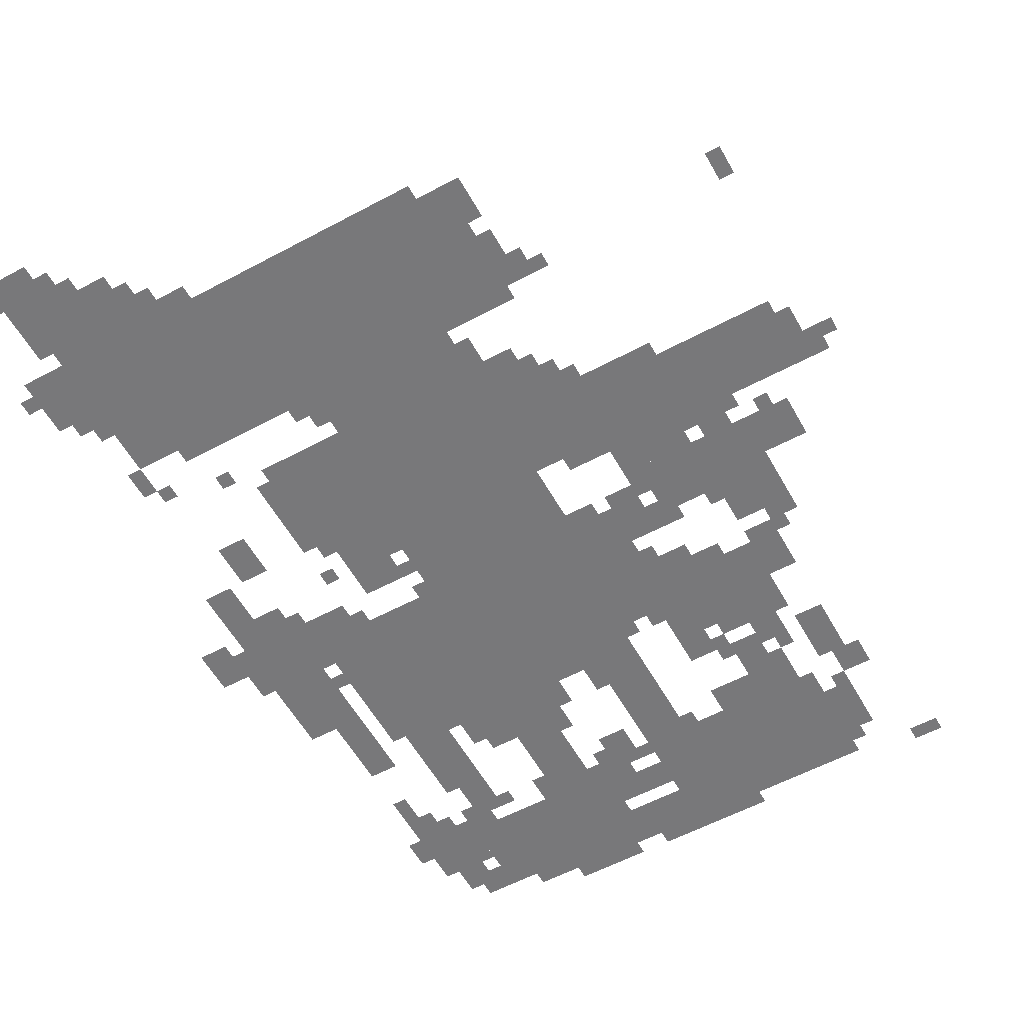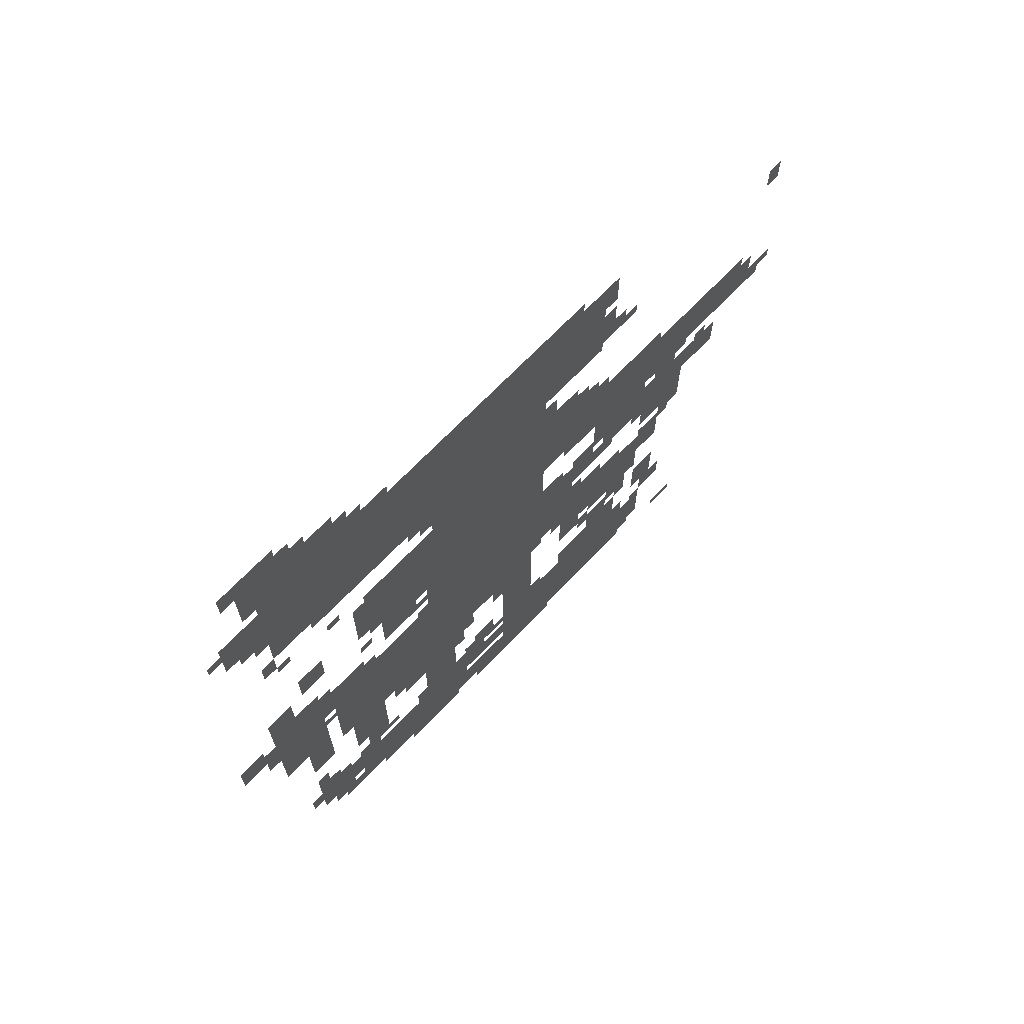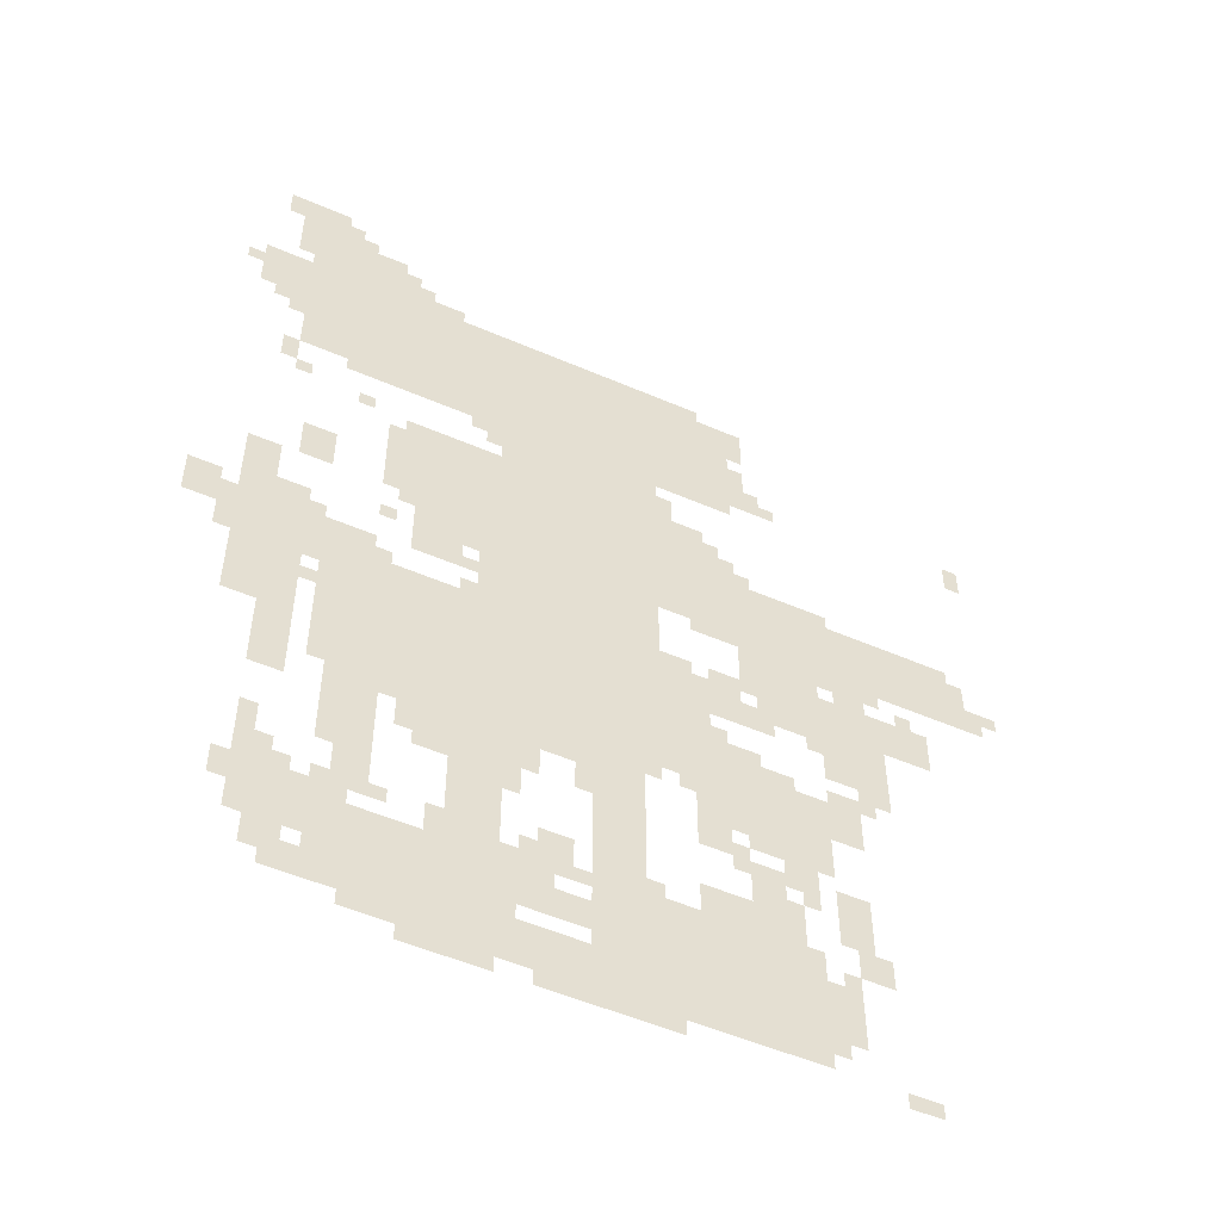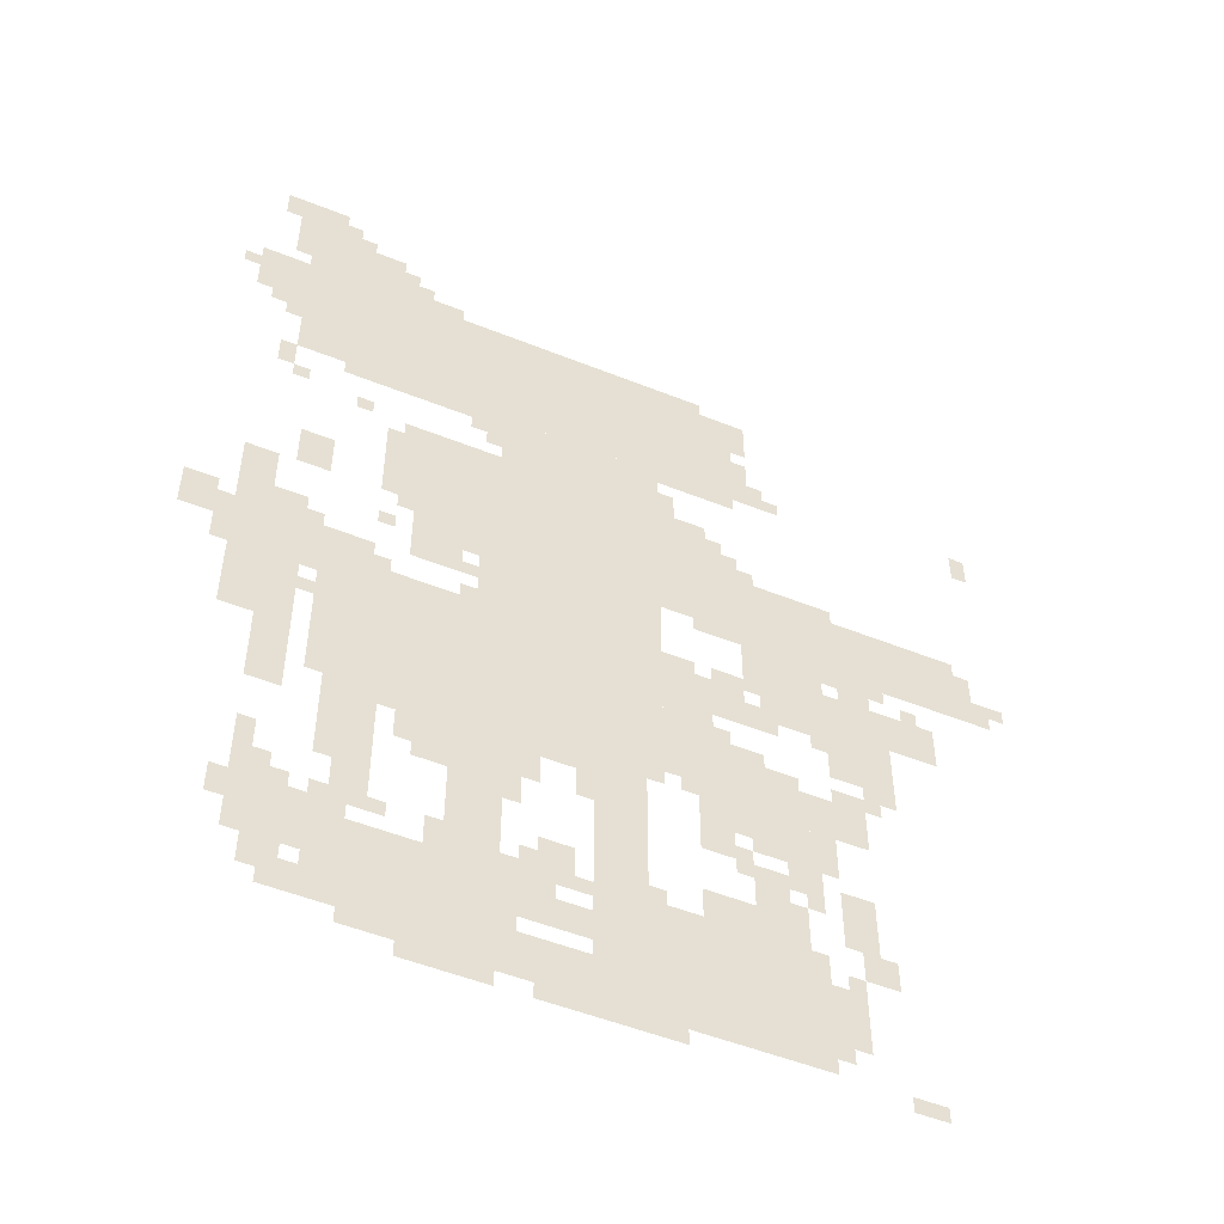
<metadata>
{"format":"obj","ext":"obj","renderer":"f3d","projection":"perspective","resolution":1024,"background":"white","views":[{"elev":-57.5,"azim":-150.9,"up":"+Z"},{"elev":70.8,"azim":134.2,"up":"+Y"},{"elev":-52.7,"azim":155.1,"up":"+Y"},{"elev":-51.6,"azim":156.5,"up":"+Y"}]}
</metadata>
<code>
g HDN202_2-mesh
v -640 1023 0
v -640 1471 0
v -960 1471 0
v -960 1023 0
v -640 607 0
v -640 1023 0
v -960 1023 0
v -960 607 0
v -640 1503 0
v -640 1791 0
v -1056 1791 0
v -1056 1503 0
v -224 1503 0
v -224 1791 0
v -640 1791 0
v -640 1503 0
v -832 63 0
v -832 319 0
v -1248 319 0
v -1248 63 0
v -320 607 0
v -320 927 0
v -640 927 0
v -640 607 0
v -352 95 0
v -352 287 0
v -704 287 0
v -704 95 0
v -480 1055 0
v -480 1375 0
v -640 1375 0
v -640 1055 0
v -1024 1055 0
v -1024 1215 0
v -1312 1215 0
v -1312 1055 0
v -1312 1055 0
v -1312 1215 0
v -1568 1215 0
v -1568 1055 0
v -1024 543 0
v -1024 735 0
v -1216 735 0
v -1216 543 0
v -224 1791 0
v -224 1919 0
v -416 1919 0
v -416 1791 0
v -160 863 0
v -160 1055 0
v -288 1055 0
v -288 863 0
v -160 703 0
v -160 863 0
v -288 863 0
v -288 703 0
v -352 415 0
v -352 607 0
v -448 607 0
v -448 415 0
v -1152 895 0
v -1152 991 0
v -1344 991 0
v -1344 895 0
v -224 191 0
v -224 319 0
v -352 319 0
v -352 191 0
v -1280 767 0
v -1280 895 0
v -1408 895 0
v -1408 767 0
v -832 447 0
v -832 607 0
v -928 607 0
v -928 447 0
v -576 287 0
v -576 447 0
v -672 447 0
v -672 287 0
v -576 447 0
v -576 607 0
v -672 607 0
v -672 447 0
v -1344 895 0
v -1344 991 0
v -1504 991 0
v -1504 895 0
v -320 1471 0
v -320 1503 0
v -736 1503 0
v -736 1471 0
v -1216 607 0
v -1216 703 0
v -1344 703 0
v -1344 607 0
v -128 1663 0
v -128 1791 0
v -224 1791 0
v -224 1663 0
v -736 1471 0
v -736 1503 0
v -1120 1503 0
v -1120 1471 0
v -832 319 0
v -832 447 0
v -928 447 0
v -928 319 0
v -960 799 0
v -960 959 0
v -1024 959 0
v -1024 799 0
v -960 639 0
v -960 799 0
v -1024 799 0
v -1024 639 0
v -960 1215 0
v -960 1375 0
v -1024 1375 0
v -1024 1215 0
v -480 511 0
v -480 607 0
v -576 607 0
v -576 511 0
v -1024 831 0
v -1024 927 0
v -1120 927 0
v -1120 831 0
v -192 1919 0
v -192 2015 0
v -288 2015 0
v -288 1919 0
v -1024 1215 0
v -1024 1311 0
v -1120 1311 0
v -1120 1215 0
v -704 95 0
v -704 159 0
v -832 159 0
v -832 95 0
v -1248 127 0
v -1248 255 0
v -1312 255 0
v -1312 127 0
v -1280 351 0
v -1280 479 0
v -1344 479 0
v -1344 351 0
v -288 927 0
v -288 991 0
v -416 991 0
v -416 927 0
v -1056 1631 0
v -1056 1759 0
v -1120 1759 0
v -1120 1631 0
v -960 1087 0
v -960 1215 0
v -1024 1215 0
v -1024 1087 0
v -1056 1503 0
v -1056 1631 0
v -1120 1631 0
v -1120 1503 0
v -416 63 0
v -416 95 0
v -640 95 0
v -640 63 0
v -256 1151 0
v -256 1247 0
v -320 1247 0
v -320 1151 0
v -1120 319 0
v -1120 383 0
v -1216 383 0
v -1216 319 0
v -480 991 0
v -480 1055 0
v -576 1055 0
v -576 991 0
v -64 927 0
v -64 1023 0
v -128 1023 0
v -128 927 0
v -160 1055 0
v -160 1151 0
v -224 1151 0
v -224 1055 0
v -384 319 0
v -384 415 0
v -448 415 0
v -448 319 0
v -1120 383 0
v -1120 479 0
v -1184 479 0
v -1184 383 0
v -1024 319 0
v -1024 383 0
v -1120 383 0
v -1120 319 0
v -416 1151 0
v -416 1247 0
v -480 1247 0
v -480 1151 0
v -224 607 0
v -224 703 0
v -288 703 0
v -288 607 0
v -704 255 0
v -704 351 0
v -768 351 0
v -768 255 0
v -640 63 0
v -640 95 0
v -832 95 0
v -832 63 0
v -416 1247 0
v -416 1343 0
v -480 1343 0
v -480 1247 0
v -1120 1023 0
v -1120 1055 0
v -1280 1055 0
v -1280 1023 0
v -1312 287 0
v -1312 351 0
v -1376 351 0
v -1376 287 0
v -1024 479 0
v -1024 543 0
v -1088 543 0
v -1088 479 0
v -416 1791 0
v -416 1855 0
v -480 1855 0
v -480 1791 0
v -1024 735 0
v -1024 799 0
v -1088 799 0
v -1088 735 0
v -768 191 0
v -768 255 0
v -832 255 0
v -832 191 0
v -256 127 0
v -256 191 0
v -320 191 0
v -320 127 0
v -736 31 0
v -736 63 0
v -864 63 0
v -864 31 0
v -864 31 0
v -864 63 0
v -992 63 0
v -992 31 0
v -1280 1023 0
v -1280 1055 0
v -1408 1055 0
v -1408 1023 0
v -224 543 0
v -224 607 0
v -288 607 0
v -288 543 0
v -704 191 0
v -704 255 0
v -768 255 0
v -768 191 0
v -512 31 0
v -512 63 0
v -608 63 0
v -608 31 0
v -1216 415 0
v -1216 511 0
v -1248 511 0
v -1248 415 0
v -672 511 0
v -672 607 0
v -704 607 0
v -704 511 0
v -1120 863 0
v -1120 895 0
v -1216 895 0
v -1216 863 0
v -1120 991 0
v -1120 1023 0
v -1216 1023 0
v -1216 991 0
v -1216 1215 0
v -1216 1247 0
v -1312 1247 0
v -1312 1215 0
v -1120 1215 0
v -1120 1247 0
v -1216 1247 0
v -1216 1215 0
v -1216 511 0
v -1216 607 0
v -1248 607 0
v -1248 511 0
v -1024 1311 0
v -1024 1375 0
v -1056 1375 0
v -1056 1311 0
v -960 1375 0
v -960 1439 0
v -992 1439 0
v -992 1375 0
v -160 1631 0
v -160 1663 0
v -224 1663 0
v -224 1631 0
v -1600 1055 0
v -1600 1119 0
v -1632 1119 0
v -1632 1055 0
v -480 1791 0
v -480 1823 0
v -544 1823 0
v -544 1791 0
v -768 319 0
v -768 383 0
v -800 383 0
v -800 319 0
v -288 1919 0
v -288 1983 0
v -320 1983 0
v -320 1919 0
v -160 1951 0
v -160 2015 0
v -192 2015 0
v -192 1951 0
v -192 1439 0
v -192 1503 0
v -224 1503 0
v -224 1439 0
v -576 1439 0
v -576 1471 0
v -640 1471 0
v -640 1439 0
v -1152 1503 0
v -1152 1567 0
v -1184 1567 0
v -1184 1503 0
v -1600 1503 0
v -1600 1567 0
v -1632 1567 0
v -1632 1503 0
v -1312 991 0
v -1312 1023 0
v -1376 1023 0
v -1376 991 0
v -352 287 0
v -352 351 0
v -384 351 0
v -384 287 0
v -256 319 0
v -256 383 0
v -288 383 0
v -288 319 0
v -1184 447 0
v -1184 511 0
v -1216 511 0
v -1216 447 0
v -544 287 0
v -544 351 0
v -576 351 0
v -576 287 0
v -1376 31 0
v -1376 63 0
v -1440 63 0
v -1440 31 0
v -320 95 0
v -320 159 0
v -352 159 0
v -352 95 0
v -192 255 0
v -192 319 0
v -224 319 0
v -224 255 0
v -1088 447 0
v -1088 511 0
v -1120 511 0
v -1120 447 0
v -1088 735 0
v -1088 767 0
v -1152 767 0
v -1152 735 0
v -1120 831 0
v -1120 863 0
v -1184 863 0
v -1184 831 0
v -288 863 0
v -288 927 0
v -320 927 0
v -320 863 0
v -1344 735 0
v -1344 767 0
v -1408 767 0
v -1408 735 0
v -512 479 0
v -512 511 0
v -576 511 0
v -576 479 0
v -800 511 0
v -800 575 0
v -832 575 0
v -832 511 0
v -704 511 0
v -704 575 0
v -736 575 0
v -736 511 0
v -128 927 0
v -128 991 0
v -160 991 0
v -160 927 0
v -608 927 0
v -608 991 0
v -640 991 0
v -640 927 0
v -608 991 0
v -608 1055 0
v -640 1055 0
v -640 991 0
v -128 863 0
v -128 927 0
v -160 927 0
v -160 863 0
v -224 383 0
v -224 447 0
v -256 447 0
v -256 383 0
v -768 575 0
v -768 607 0
v -832 607 0
v -832 575 0
v -704 575 0
v -704 607 0
v -768 607 0
v -768 575 0
v -672 447 0
v -672 511 0
v -704 511 0
v -704 447 0
v -1216 863 0
v -1216 895 0
v -1280 895 0
v -1280 863 0
v -1216 991 0
v -1216 1023 0
v -1280 1023 0
v -1280 991 0
v -608 31 0
v -608 63 0
v -672 63 0
v -672 31 0
v -1568 1119 0
v -1568 1183 0
v -1600 1183 0
v -1600 1119 0
v -1120 1503 0
v -1120 1567 0
v -1152 1567 0
v -1152 1503 0
v -1120 1567 0
v -1120 1631 0
v -1152 1631 0
v -1152 1567 0
v -1280 703 0
v -1280 735 0
v -1344 735 0
v -1344 703 0
v -1056 927 0
v -1056 959 0
v -1120 959 0
v -1120 927 0
v -1248 543 0
v -1248 607 0
v -1280 607 0
v -1280 543 0
v -1568 1055 0
v -1568 1119 0
v -1600 1119 0
v -1600 1055 0
v -1120 511 0
v -1120 543 0
v -1184 543 0
v -1184 511 0
v -192 1855 0
v -192 1919 0
v -224 1919 0
v -224 1855 0
v -224 319 0
v -224 383 0
v -256 383 0
v -256 319 0
v -1120 1695 0
v -1120 1759 0
v -1152 1759 0
v -1152 1695 0
v -576 991 0
v -576 1023 0
v -608 1023 0
v -608 991 0
v -448 575 0
v -448 607 0
v -480 607 0
v -480 575 0
v -992 607 0
v -992 639 0
v -1024 639 0
v -1024 607 0
v -1024 799 0
v -1024 831 0
v -1056 831 0
v -1056 799 0
v -288 799 0
v -288 831 0
v -320 831 0
v -320 799 0
v -416 927 0
v -416 959 0
v -448 959 0
v -448 927 0
v -576 927 0
v -576 959 0
v -608 959 0
v -608 927 0
v -1440 991 0
v -1440 1023 0
v -1472 1023 0
v -1472 991 0
v -1248 831 0
v -1248 863 0
v -1280 863 0
v -1280 831 0
v -1120 959 0
v -1120 991 0
v -1152 991 0
v -1152 959 0
v -1184 383 0
v -1184 415 0
v -1216 415 0
v -1216 383 0
v -672 287 0
v -672 319 0
v -704 319 0
v -704 287 0
v -384 287 0
v -384 319 0
v -416 319 0
v -416 287 0
v -800 287 0
v -800 319 0
v -832 319 0
v -832 287 0
v -288 95 0
v -288 127 0
v -320 127 0
v -320 95 0
v -1280 255 0
v -1280 287 0
v -1312 287 0
v -1312 255 0
v -288 319 0
v -288 351 0
v -320 351 0
v -320 319 0
v -736 351 0
v -736 383 0
v -768 383 0
v -768 351 0
v -448 319 0
v -448 351 0
v -480 351 0
v -480 319 0
v -928 319 0
v -928 351 0
v -960 351 0
v -960 319 0
v -1248 95 0
v -1248 127 0
v -1280 127 0
v -1280 95 0
v -288 991 0
v -288 1023 0
v -320 1023 0
v -320 991 0
v -192 1823 0
v -192 1855 0
v -224 1855 0
v -224 1823 0
v -1120 1663 0
v -1120 1695 0
v -1152 1695 0
v -1152 1663 0
v -320 1919 0
v -320 1951 0
v -352 1951 0
v -352 1919 0
v -96 1727 0
v -96 1759 0
v -128 1759 0
v -128 1727 0
v -416 1855 0
v -416 1887 0
v -448 1887 0
v -448 1855 0
v -768 287 0
v -768 319 0
v -800 319 0
v -800 287 0
v -1184 511 0
v -1184 543 0
v -1216 543 0
v -1216 511 0
v -1248 511 0
v -1248 543 0
v -1280 543 0
v -1280 511 0
v -1120 927 0
v -1120 959 0
v -1152 959 0
v -1152 927 0
v -1344 703 0
v -1344 735 0
v -1376 735 0
v -1376 703 0
v -192 1599 0
v -192 1631 0
v -224 1631 0
v -224 1599 0
v -1120 1247 0
v -1120 1279 0
v -1152 1279 0
v -1152 1247 0
v -1056 1311 0
v -1056 1343 0
v -1088 1343 0
v -1088 1311 0
v -448 1119 0
v -448 1151 0
v -480 1151 0
v -480 1119 0
v -416 1055 0
v -416 1087 0
v -448 1087 0
v -448 1055 0
v -1632 1087 0
v -1632 1119 0
v -1664 1119 0
v -1664 1087 0
v -224 1407 0
v -224 1439 0
v -256 1439 0
v -256 1407 0
v -1184 1503 0
v -1184 1535 0
v -1216 1535 0
v -1216 1503 0
v -608 1407 0
v -608 1439 0
v -640 1439 0
v -640 1407 0
v -448 1343 0
v -448 1375 0
v -480 1375 0
v -480 1343 0
v -352 1375 0
v -352 1407 0
v -384 1407 0
v -384 1375 0
g HDN202_2-mesh_0
f 3 2 1
f 1 4 3
f 7 6 5
f 5 8 7
f 11 10 9
f 9 12 11
f 15 14 13
f 13 16 15
f 19 18 17
f 17 20 19
f 23 22 21
f 21 24 23
f 27 26 25
f 25 28 27
f 31 30 29
f 29 32 31
f 35 34 33
f 33 36 35
f 39 38 37
f 37 40 39
f 43 42 41
f 41 44 43
f 47 46 45
f 45 48 47
f 51 50 49
f 49 52 51
f 55 54 53
f 53 56 55
f 59 58 57
f 57 60 59
f 63 62 61
f 61 64 63
f 67 66 65
f 65 68 67
f 71 70 69
f 69 72 71
f 75 74 73
f 73 76 75
f 79 78 77
f 77 80 79
f 83 82 81
f 81 84 83
f 87 86 85
f 85 88 87
f 91 90 89
f 89 92 91
f 95 94 93
f 93 96 95
f 99 98 97
f 97 100 99
f 103 102 101
f 101 104 103
f 107 106 105
f 105 108 107
f 111 110 109
f 109 112 111
f 115 114 113
f 113 116 115
f 119 118 117
f 117 120 119
f 123 122 121
f 121 124 123
f 127 126 125
f 125 128 127
f 131 130 129
f 129 132 131
f 135 134 133
f 133 136 135
f 139 138 137
f 137 140 139
f 143 142 141
f 141 144 143
f 147 146 145
f 145 148 147
f 151 150 149
f 149 152 151
f 155 154 153
f 153 156 155
f 159 158 157
f 157 160 159
f 163 162 161
f 161 164 163
f 167 166 165
f 165 168 167
f 171 170 169
f 169 172 171
f 175 174 173
f 173 176 175
f 179 178 177
f 177 180 179
f 183 182 181
f 181 184 183
f 187 186 185
f 185 188 187
f 191 190 189
f 189 192 191
f 195 194 193
f 193 196 195
f 199 198 197
f 197 200 199
f 203 202 201
f 201 204 203
f 207 206 205
f 205 208 207
f 211 210 209
f 209 212 211
f 215 214 213
f 213 216 215
f 219 218 217
f 217 220 219
f 223 222 221
f 221 224 223
f 227 226 225
f 225 228 227
f 231 230 229
f 229 232 231
f 235 234 233
f 233 236 235
f 239 238 237
f 237 240 239
f 243 242 241
f 241 244 243
f 247 246 245
f 245 248 247
f 251 250 249
f 249 252 251
f 255 254 253
f 253 256 255
f 259 258 257
f 257 260 259
f 263 262 261
f 261 264 263
f 267 266 265
f 265 268 267
f 271 270 269
f 269 272 271
f 275 274 273
f 273 276 275
f 279 278 277
f 277 280 279
f 283 282 281
f 281 284 283
f 287 286 285
f 285 288 287
f 291 290 289
f 289 292 291
f 295 294 293
f 293 296 295
f 299 298 297
f 297 300 299
f 303 302 301
f 301 304 303
f 307 306 305
f 305 308 307
f 311 310 309
f 309 312 311
f 315 314 313
f 313 316 315
f 319 318 317
f 317 320 319
f 323 322 321
f 321 324 323
f 327 326 325
f 325 328 327
f 331 330 329
f 329 332 331
f 335 334 333
f 333 336 335
f 339 338 337
f 337 340 339
f 343 342 341
f 341 344 343
f 347 346 345
f 345 348 347
f 351 350 349
f 349 352 351
f 355 354 353
f 353 356 355
f 359 358 357
f 357 360 359
f 363 362 361
f 361 364 363
f 367 366 365
f 365 368 367
f 371 370 369
f 369 372 371
f 375 374 373
f 373 376 375
f 379 378 377
f 377 380 379
f 383 382 381
f 381 384 383
f 387 386 385
f 385 388 387
f 391 390 389
f 389 392 391
f 395 394 393
f 393 396 395
f 399 398 397
f 397 400 399
f 403 402 401
f 401 404 403
f 407 406 405
f 405 408 407
f 411 410 409
f 409 412 411
f 415 414 413
f 413 416 415
f 419 418 417
f 417 420 419
f 423 422 421
f 421 424 423
f 427 426 425
f 425 428 427
f 431 430 429
f 429 432 431
f 435 434 433
f 433 436 435
f 439 438 437
f 437 440 439
f 443 442 441
f 441 444 443
f 447 446 445
f 445 448 447
f 451 450 449
f 449 452 451
f 455 454 453
f 453 456 455
f 459 458 457
f 457 460 459
f 463 462 461
f 461 464 463
f 467 466 465
f 465 468 467
f 471 470 469
f 469 472 471
f 475 474 473
f 473 476 475
f 479 478 477
f 477 480 479
f 483 482 481
f 481 484 483
f 487 486 485
f 485 488 487
f 491 490 489
f 489 492 491
f 495 494 493
f 493 496 495
f 499 498 497
f 497 500 499
f 503 502 501
f 501 504 503
f 507 506 505
f 505 508 507
f 511 510 509
f 509 512 511
f 515 514 513
f 513 516 515
f 519 518 517
f 517 520 519
f 523 522 521
f 521 524 523
f 527 526 525
f 525 528 527
f 531 530 529
f 529 532 531
f 535 534 533
f 533 536 535
f 539 538 537
f 537 540 539
f 543 542 541
f 541 544 543
f 547 546 545
f 545 548 547
f 551 550 549
f 549 552 551
f 555 554 553
f 553 556 555
f 559 558 557
f 557 560 559
f 563 562 561
f 561 564 563
f 567 566 565
f 565 568 567
f 571 570 569
f 569 572 571
f 575 574 573
f 573 576 575
f 579 578 577
f 577 580 579
f 583 582 581
f 581 584 583
f 587 586 585
f 585 588 587
f 591 590 589
f 589 592 591
f 595 594 593
f 593 596 595
f 599 598 597
f 597 600 599
f 603 602 601
f 601 604 603
f 607 606 605
f 605 608 607
f 611 610 609
f 609 612 611
f 615 614 613
f 613 616 615
f 619 618 617
f 617 620 619
f 623 622 621
f 621 624 623
f 627 626 625
f 625 628 627
f 631 630 629
f 629 632 631
f 635 634 633
f 633 636 635
f 639 638 637
f 637 640 639
f 643 642 641
f 641 644 643
f 647 646 645
f 645 648 647
f 651 650 649
f 649 652 651
f 655 654 653
f 653 656 655
f 659 658 657
f 657 660 659
f 663 662 661
f 661 664 663
f 667 666 665
f 665 668 667
f 671 670 669
f 669 672 671

</code>
